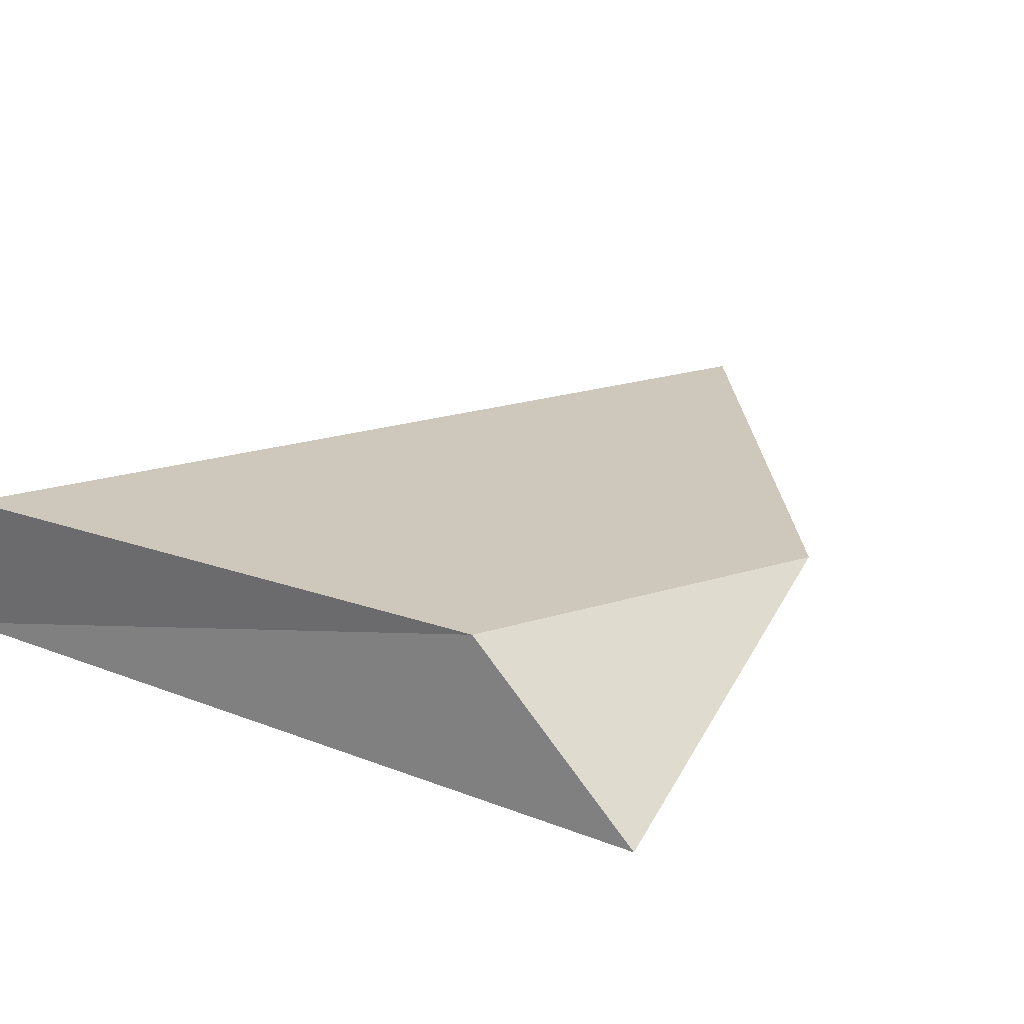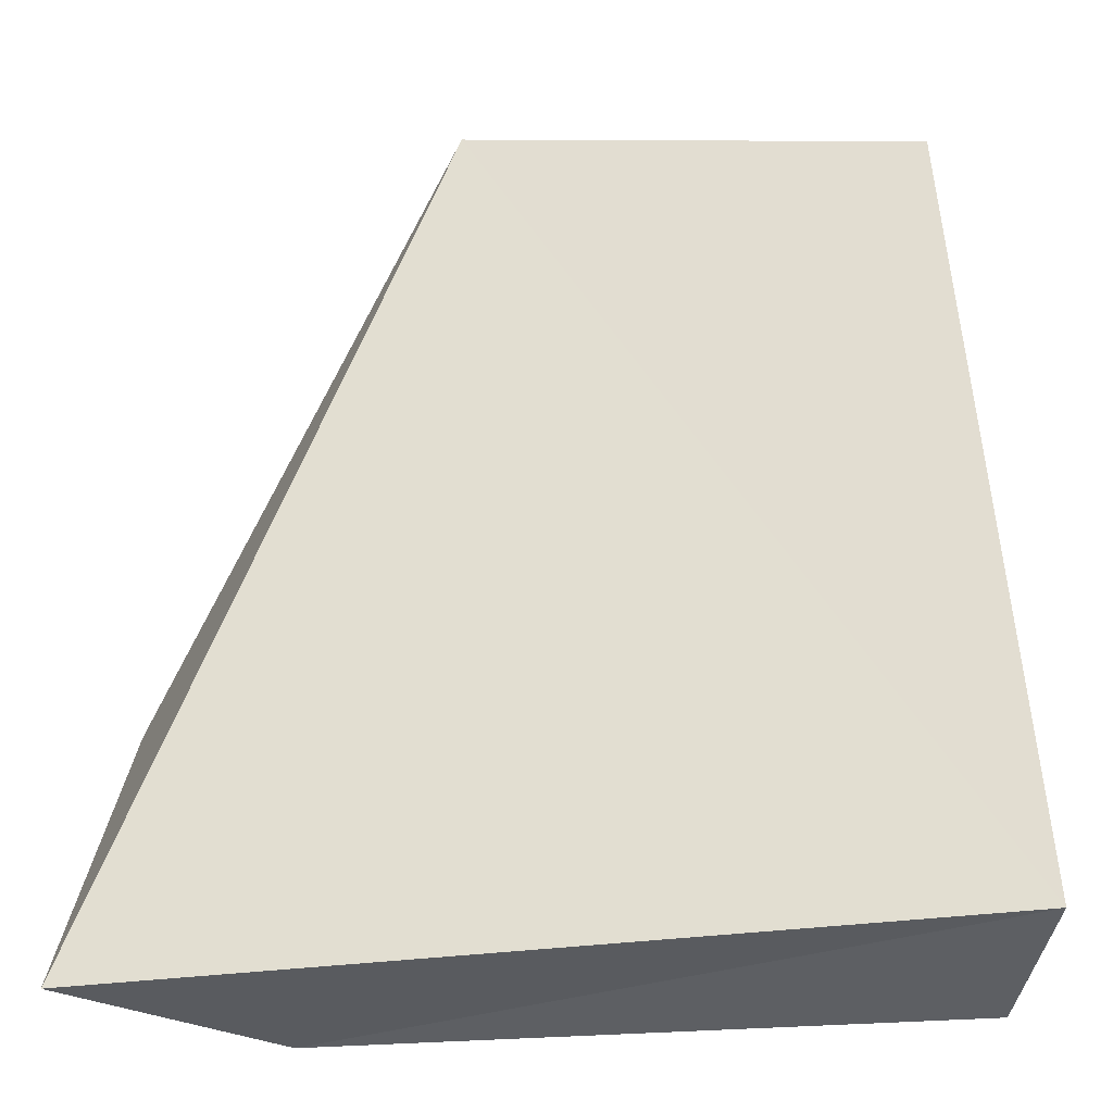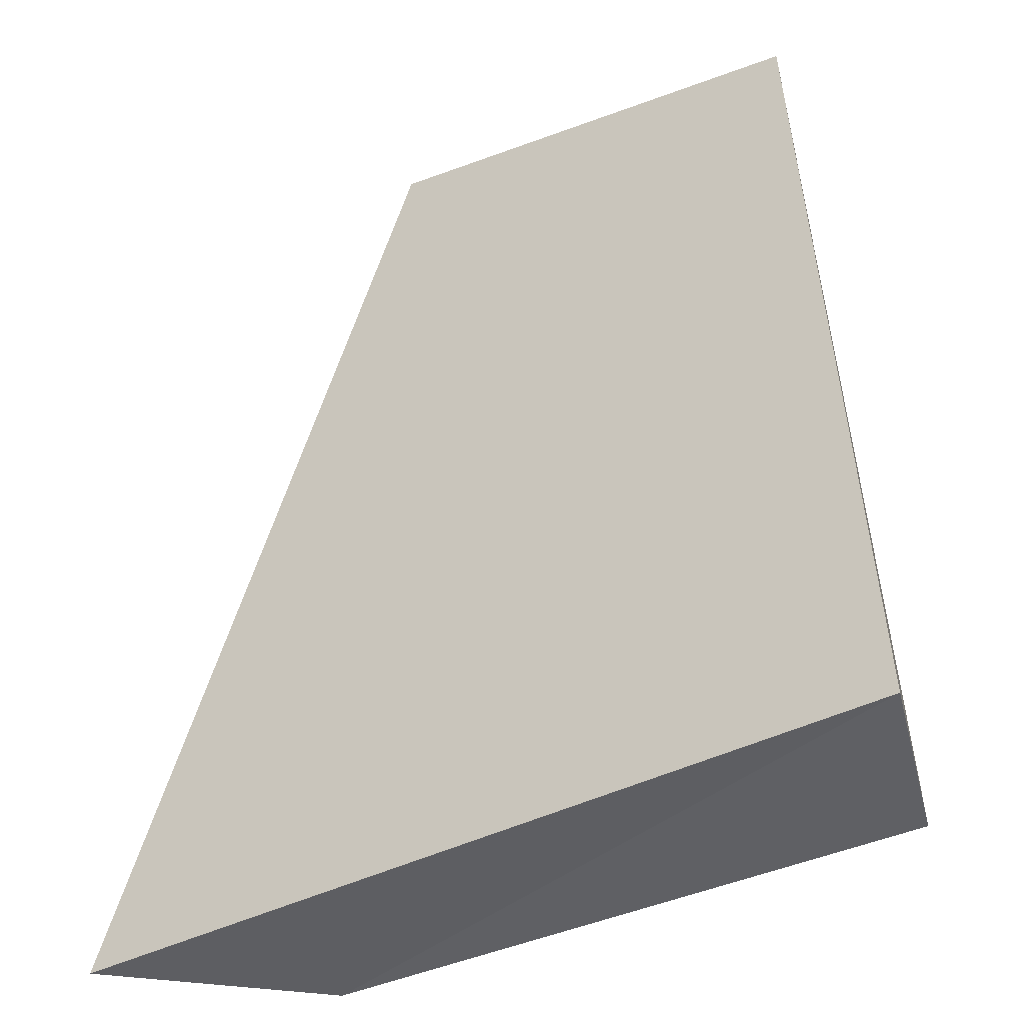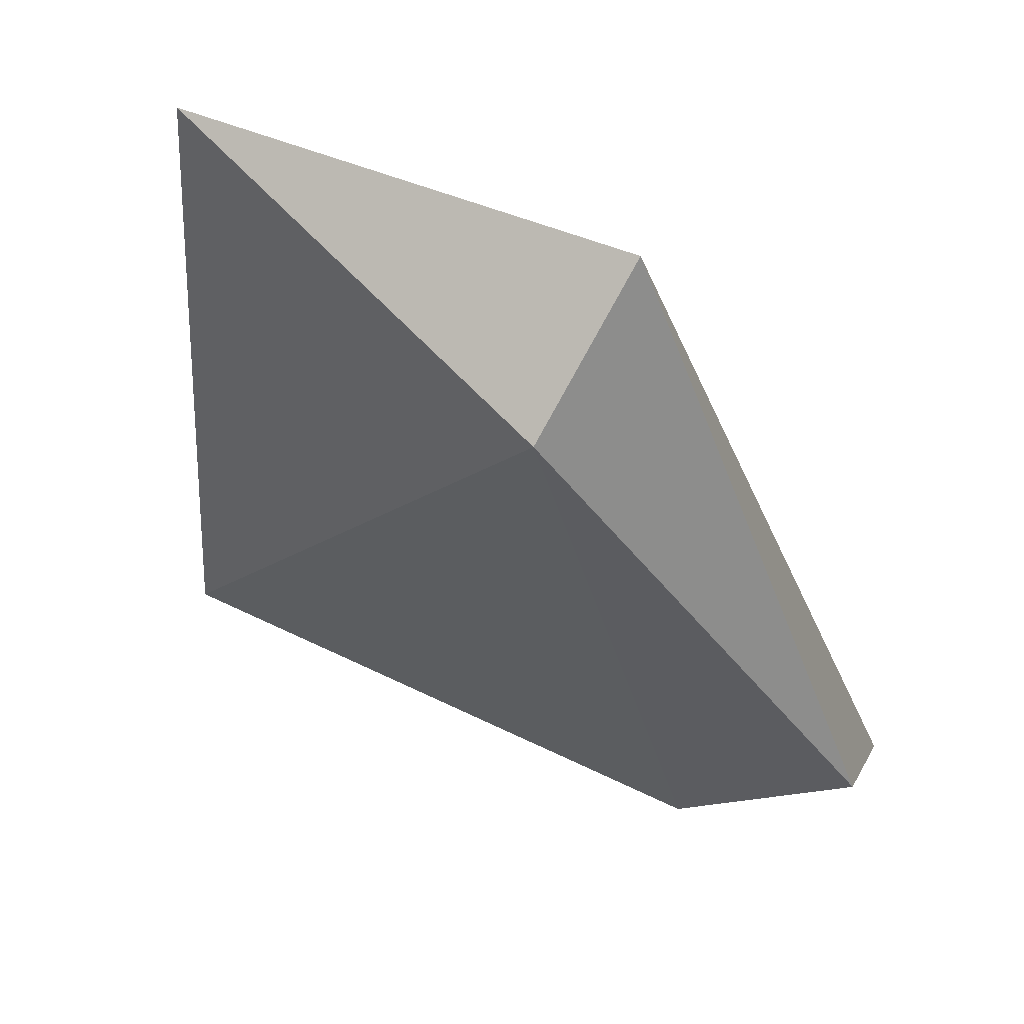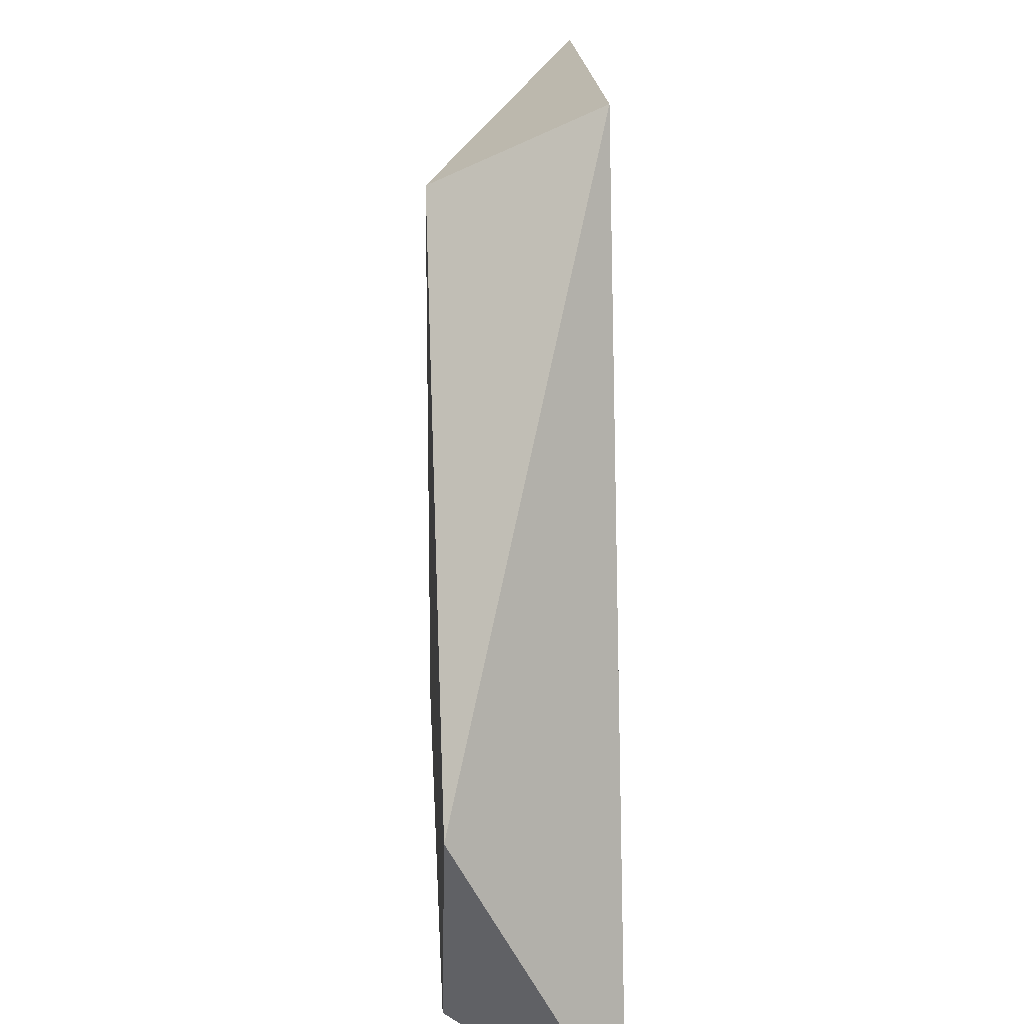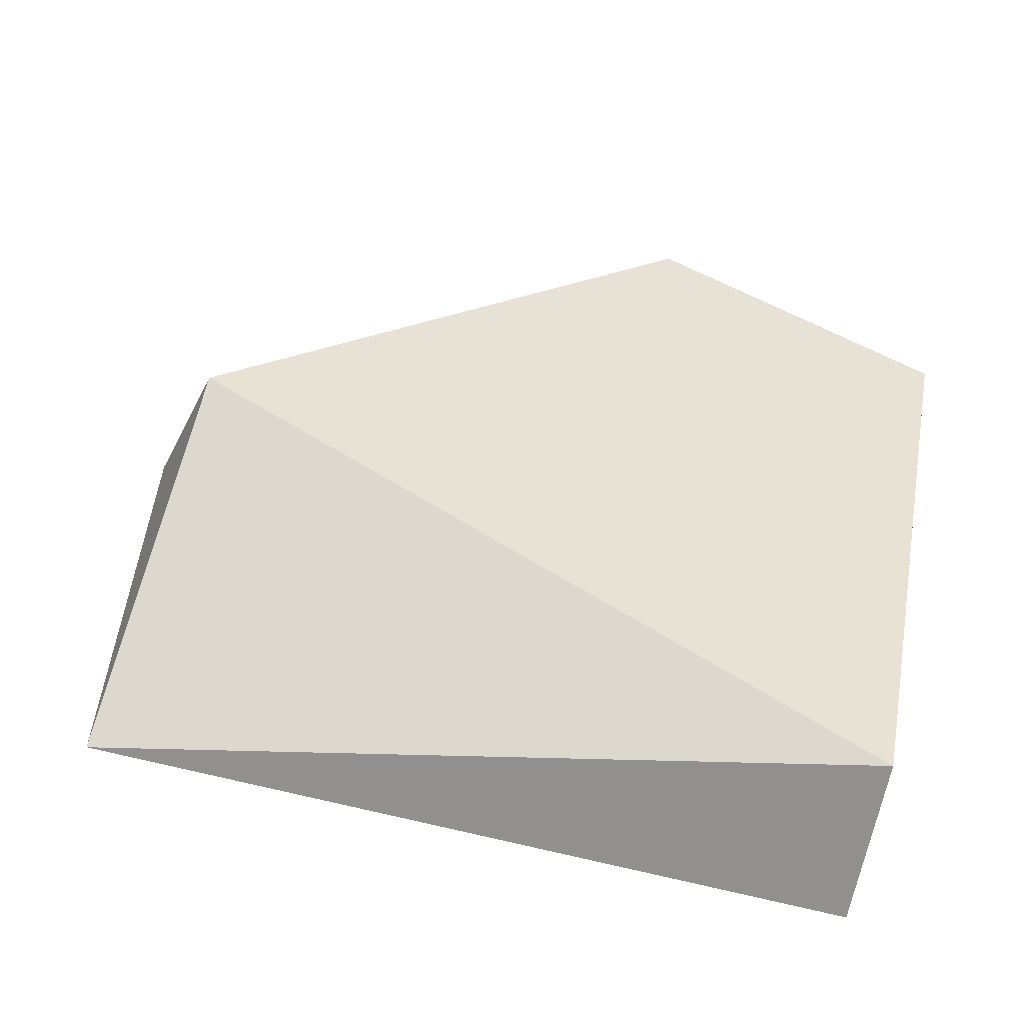
<metadata>
{"format":"obj","ext":"obj","renderer":"f3d","projection":"perspective","resolution":1024,"background":"white","views":[{"elev":22.2,"azim":-145.7,"up":"+Y"},{"elev":-32.6,"azim":10.9,"up":"+Z"},{"elev":-39.1,"azim":33.3,"up":"+Z"},{"elev":66.7,"azim":-154.4,"up":"+Z"},{"elev":28.1,"azim":-93.3,"up":"+Z"},{"elev":40.4,"azim":103.0,"up":"+Y"}]}
</metadata>
<code>
g Rock_Flat_s_06_Collider
v -0.01827 0.1348 0.279
v -0.03534 -3.8e-05 0.3454
v 0.3388 -0.001232 0.2795
v -0.313 0.1359 -0.1089
v -0.3168 -0.000118 -0.3778
v -0.1746 0.1361 -0.378
v 0.3326 0.1323 -0.3958
v 0.378 0 -0.378
f 1 2 3
f 2 4 5
f 4 6 5
f 6 1 7
f 7 3 8
f 2 1 4
f 8 2 5
f 8 6 7
f 6 4 1
f 7 1 3
f 8 3 2
f 8 5 6

</code>
